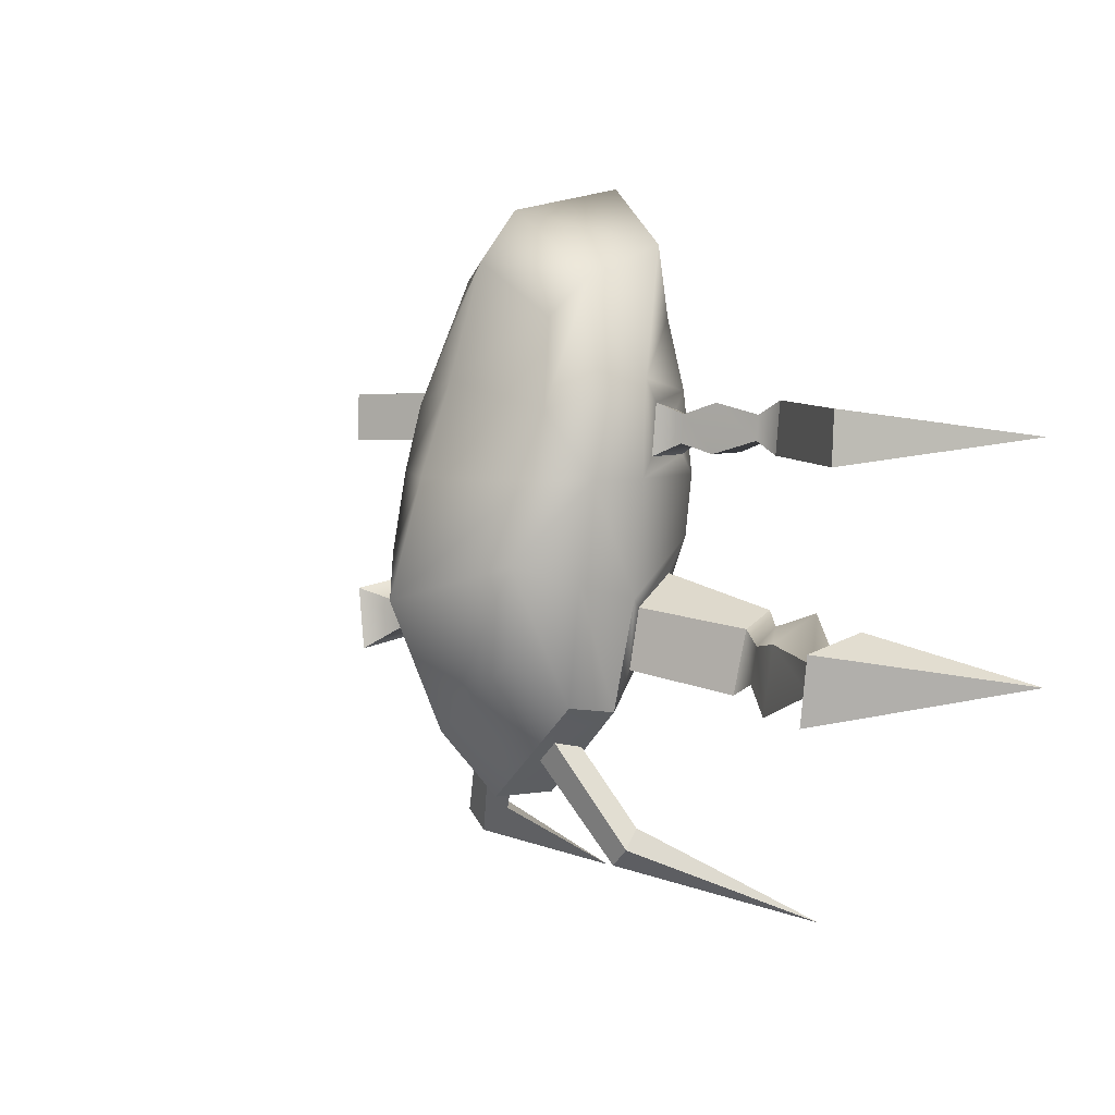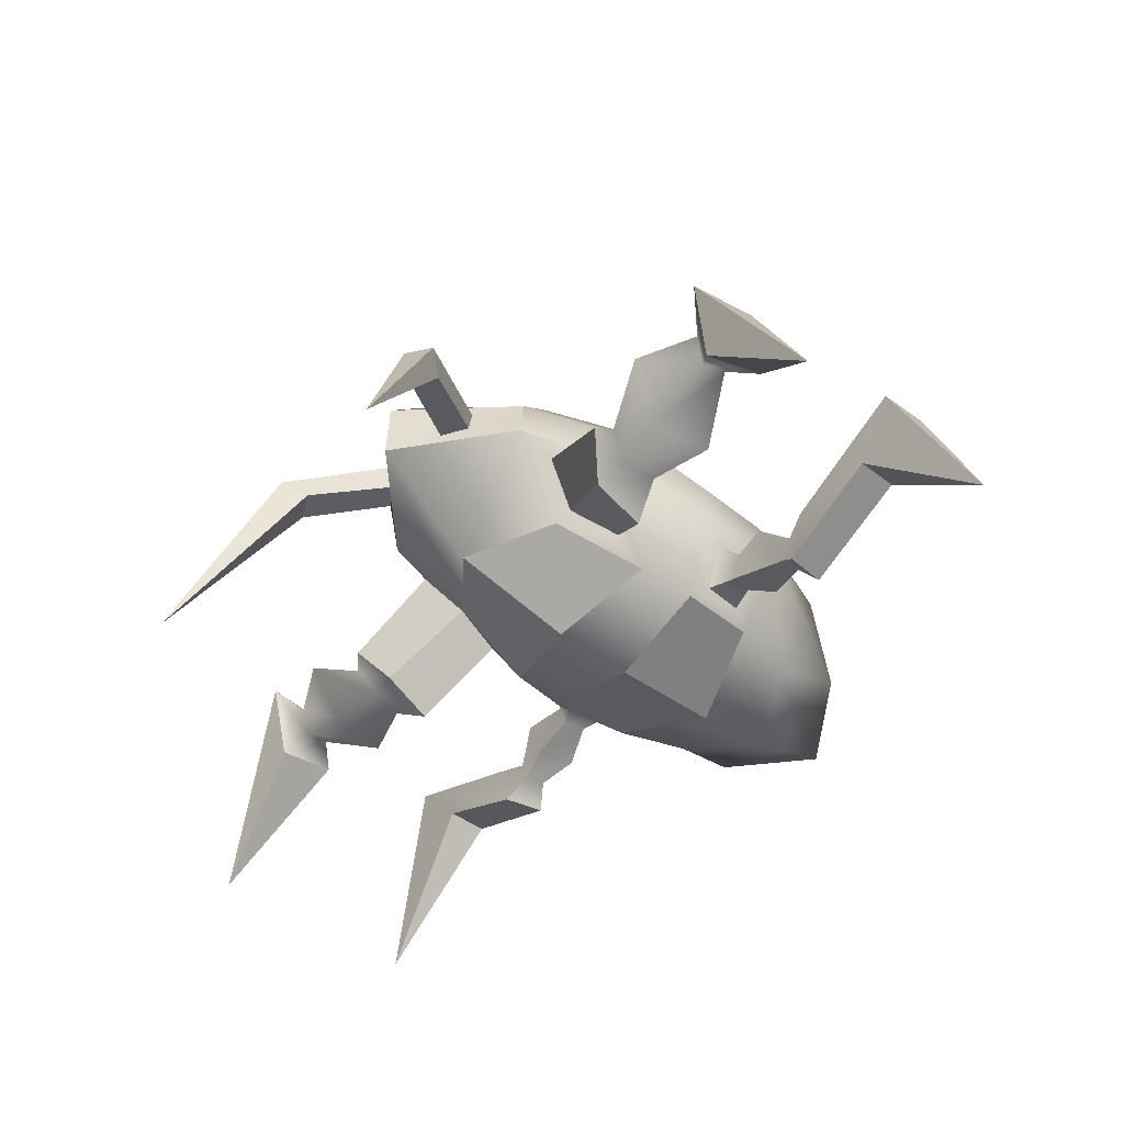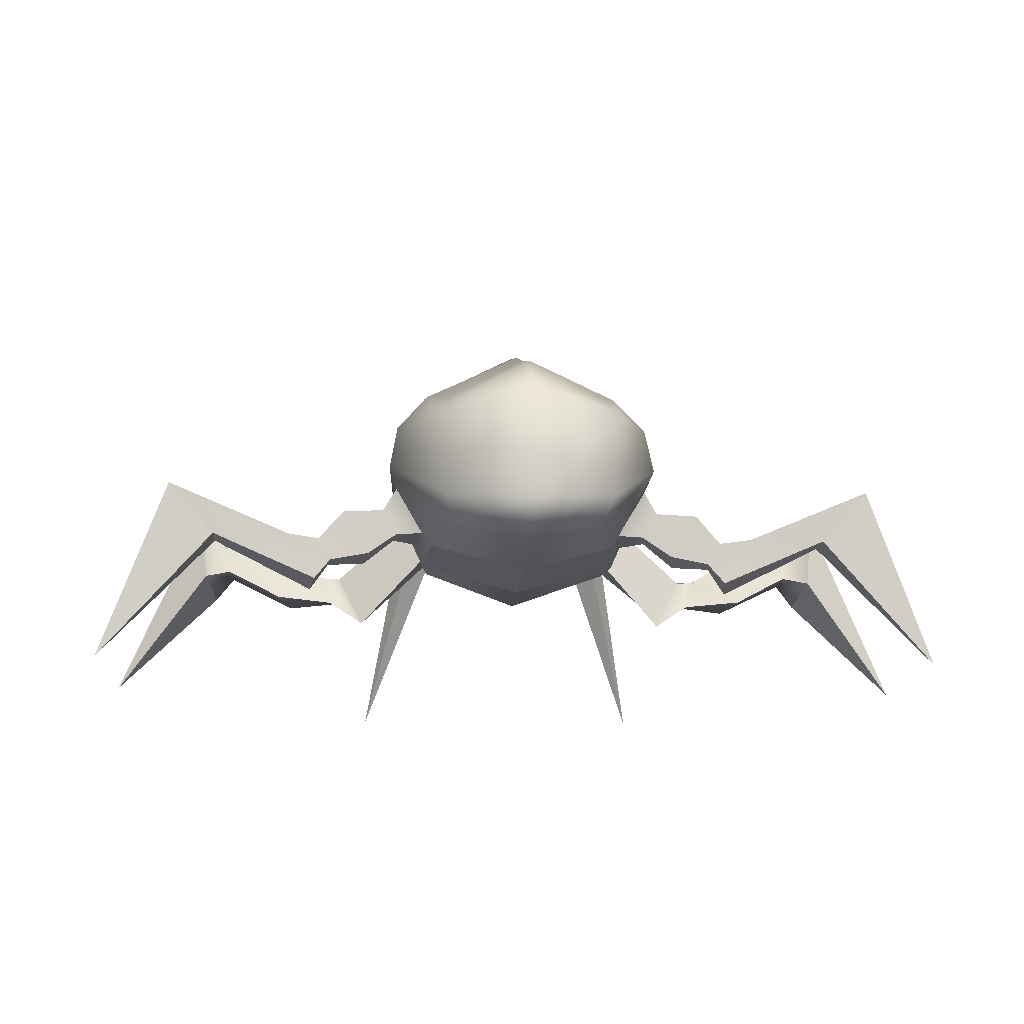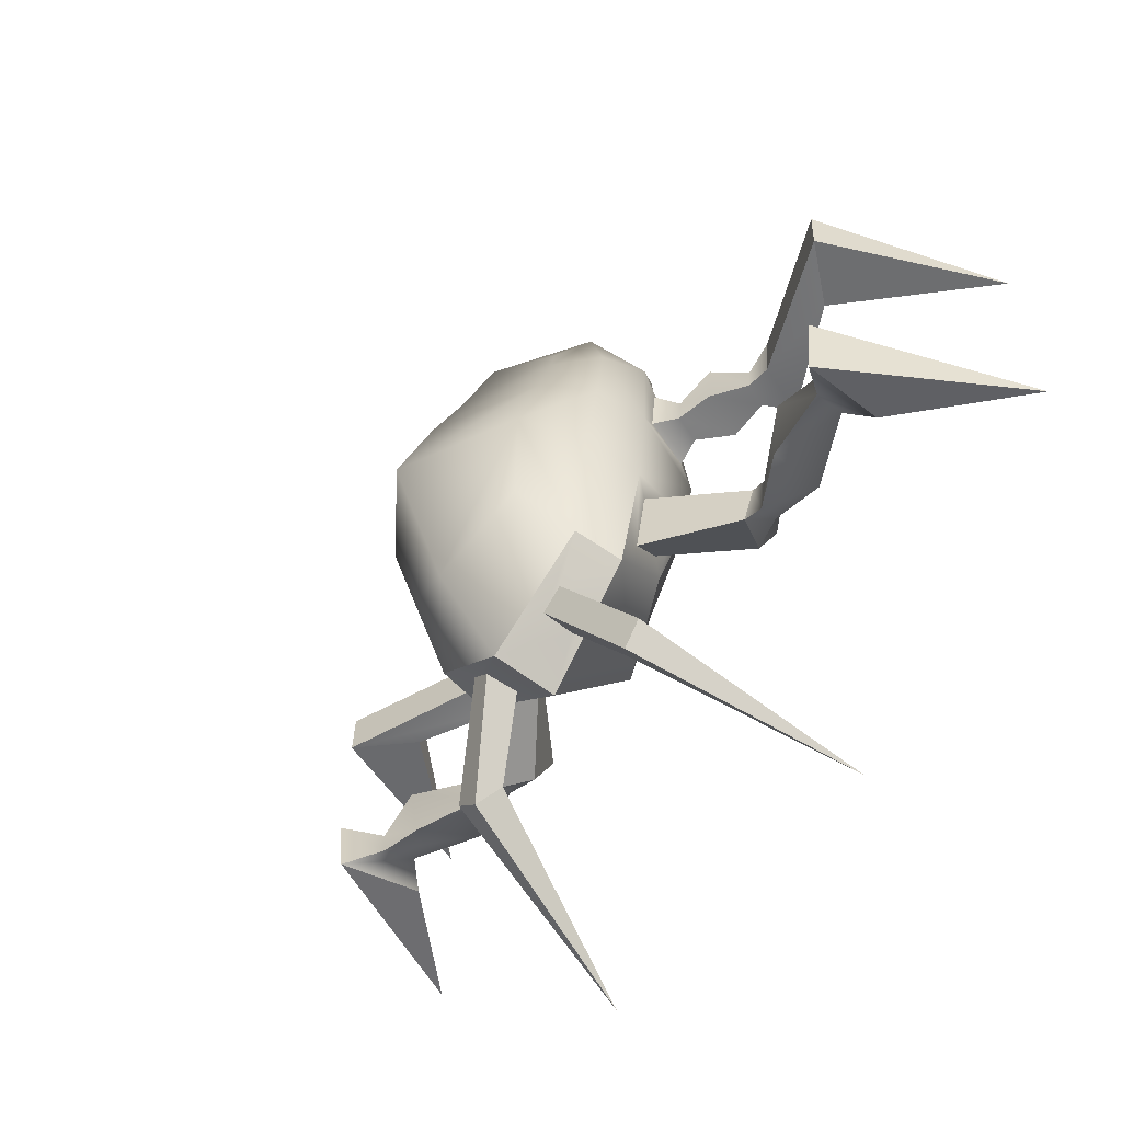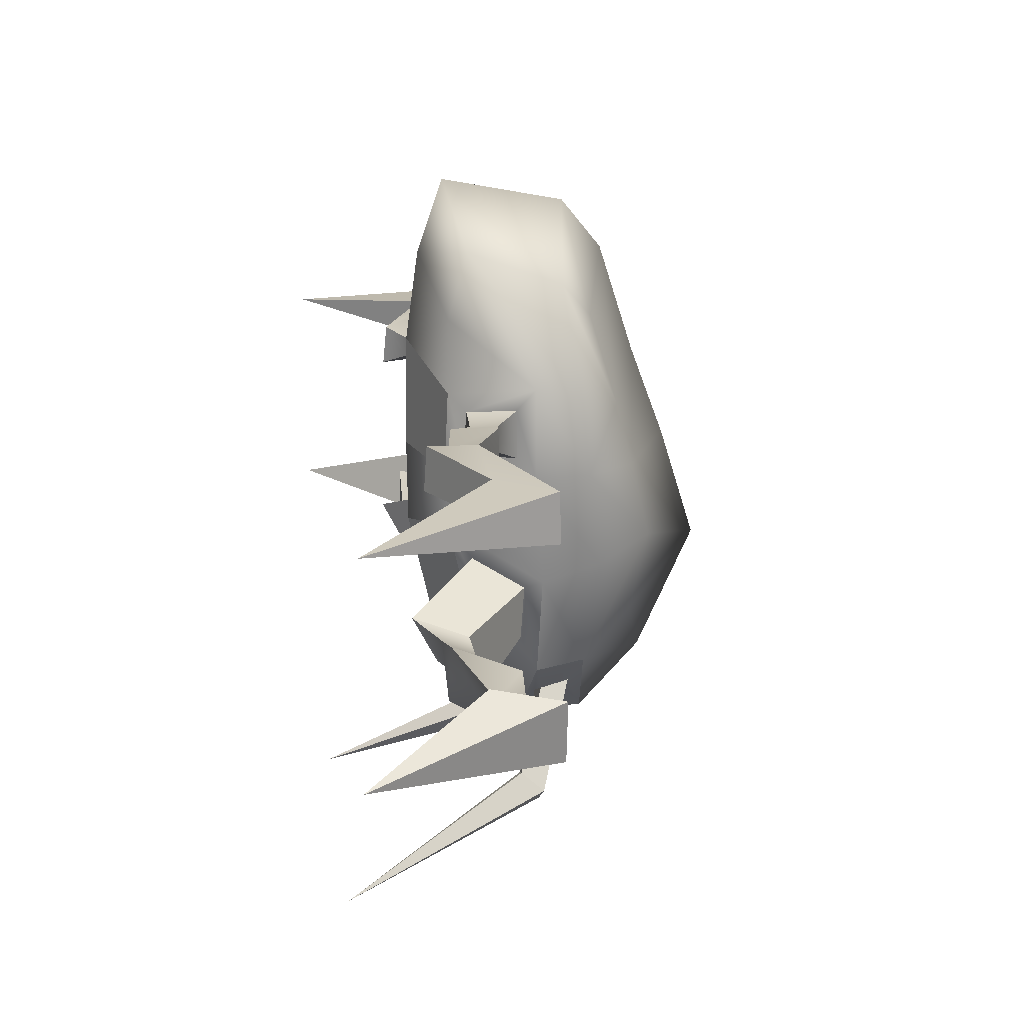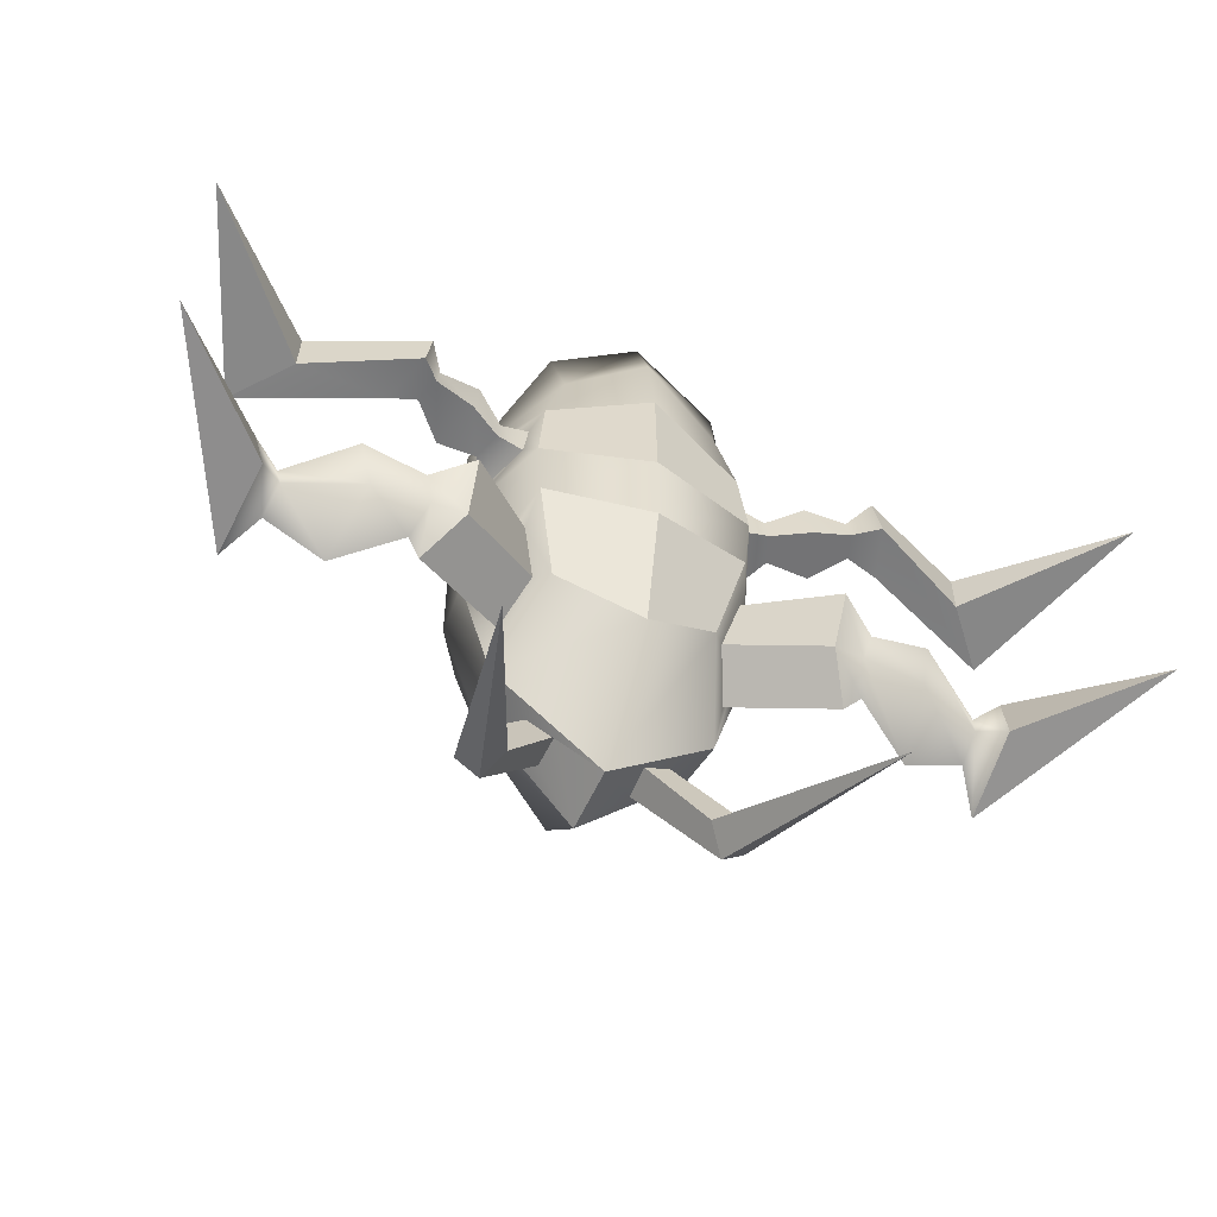
<metadata>
{"format":"obj","ext":"obj","renderer":"f3d","projection":"perspective","resolution":1024,"background":"white","views":[{"elev":5.0,"azim":-126.9,"up":"+Z"},{"elev":-47.9,"azim":-129.1,"up":"+Y"},{"elev":-13.8,"azim":-3.6,"up":"+Y"},{"elev":-57.6,"azim":-127.9,"up":"+Z"},{"elev":19.6,"azim":82.0,"up":"+Z"},{"elev":-55.9,"azim":-23.3,"up":"+Z"}]}
</metadata>
<code>
g default
v -0.9757 1.521 1.89
v 0.9757 1.521 1.89
v -0.9757 3.326 1.89
v 0.9757 3.326 1.89
v -0.9757 3.898 -2.133
v 0.9757 3.898 -2.133
v -0.9757 1.737 -1.944
v 0.9757 1.737 -1.944
v -1.317 3.833 0
v 1.317 2.61 -2.812
v 0 1.419 -2.669
v -1.317 2.61 -2.812
v 1.317 1.418 0
v -1.317 1.418 0
v 0 1.237 2.551
v 1.082 1.755 2.765
v 0 3.61 2.551
v -1.082 1.755 2.765
v 1.317 3.833 0
v 0 4.21 -3.055
v 0 1.559 3.485
v 0 4.481 0
v 0 2.555 -3.967
v 0 1.052 0
v 1.756 2.524 0
v -1.756 2.524 0
v 1.794 2.514 1.174
v 1.231 1.475 1.005
v 0 1.076 1.409
v -1.231 1.475 1.005
v -1.794 2.514 1.174
v -1.287 3.625 0.8113
v 0 4.053 1.159
v 1.287 3.625 0.8113
v 1.715 2.62 -1.419
v 1.254 1.459 -0.758
v 0 1.066 -1.07
v -1.254 1.459 -0.758
v -1.715 2.62 -1.419
v -1.236 4.078 -0.9941
v 0 4.929 -1.437
v 1.236 4.078 -0.9941
v -1.255 3.237 -2.719
v -1.643 3.375 -1.224
v -1.695 3.22 0
v -1.695 3.117 1.002
v -1.232 2.926 2.369
v 0 3.106 3.178
v 1.232 2.926 2.369
v 1.695 3.117 1.002
v 1.695 3.22 0
v 1.643 3.375 -1.224
v 1.255 3.237 -2.719
v 0 3.406 -3.941
v -0.9757 1.737 -1.944
v 0 1.419 -2.669
v 0 1.066 -1.07
v -1.254 1.459 -0.758
v 0 1.419 -2.669
v 0.9757 1.737 -1.944
v 1.254 1.459 -0.758
v 0 1.066 -1.07
v 1.317 1.418 0
v 0 1.052 0
v 1.231 1.475 1.005
v 0 1.076 1.409
v 0 1.052 0
v -1.317 1.418 0
v 0 1.076 1.409
v -1.231 1.475 1.005
v 1.419 1.65 0.2504
v 1.341 1.696 0.7878
v 1.644 2.302 0.2494
v 1.695 2.282 0.8859
v 1.132 1.925 -1.835
v 1.305 1.76 -1.19
v 1.339 2.391 -2.317
v 1.538 2.409 -1.545
v -1.132 1.925 -1.835
v -1.305 1.76 -1.19
v -1.538 2.409 -1.545
v -1.339 2.391 -2.317
v -1.419 1.65 0.2504
v -1.341 1.696 0.7878
v -1.695 2.282 0.8859
v -1.644 2.302 0.2494
v 2.864 1 0.2937
v 2.787 1.046 0.8312
v 3.089 1.652 0.2928
v 3.14 1.632 0.9292
v 2.146 1.208 -2.235
v 2.171 0.8947 -1.622
v 2.479 1.738 -2.552
v 2.516 1.574 -1.773
v -2.146 1.208 -2.235
v -2.171 0.8947 -1.622
v -2.516 1.574 -1.773
v -2.479 1.738 -2.552
v -2.864 1 0.2937
v -2.787 1.046 0.8312
v -3.14 1.632 0.9292
v -3.089 1.652 0.2928
v 4.173 1.657 0.3229
v 4.161 1.647 0.8446
v 4.766 2.354 0.2448
v 4.773 2.332 0.8773
v 4.354 1.369 -2.417
v 4.45 1.573 -1.625
v 4.443 2.487 -2.628
v 4.554 2.488 -1.796
v -4.354 1.369 -2.417
v -4.45 1.573 -1.625
v -4.554 2.488 -1.796
v -4.443 2.487 -2.628
v -4.173 1.657 0.3229
v -4.161 1.647 0.8446
v -4.773 2.332 0.8773
v -4.766 2.354 0.2448
v -1.728 1.674 0.4026
v -1.852 2.03 0.4021
v -1.879 2.019 0.7503
v -1.686 1.699 0.6967
v 1.728 1.674 0.4026
v 1.852 2.03 0.4021
v 1.879 2.019 0.7503
v 1.686 1.699 0.6967
v -2.616 1.312 0.4503
v -2.724 1.622 0.4499
v -2.748 1.613 0.7527
v -2.58 1.334 0.7061
v 2.616 1.312 0.4503
v 2.724 1.622 0.4499
v 2.748 1.613 0.7527
v 2.58 1.334 0.7061
v -2.144 1.364 0.2922
v -2.356 1.978 0.2914
v -2.404 1.959 0.8909
v -2.071 1.407 0.7985
v 2.144 1.364 0.2922
v 2.356 1.978 0.2914
v 2.404 1.959 0.8909
v 2.071 1.407 0.7985
v 5.702 -1e-06 0.5479
v -5.702 -1e-06 0.5479
v 5.722 -1e-06 -2.24
v -5.722 -1e-06 -2.24
v -3.232 1.234 -2.302
v -3.391 2.084 -2.674
v -3.557 2.094 -1.813
v -3.376 1.254 -1.53
v 3.232 1.234 -2.302
v 3.391 2.084 -2.674
v 3.557 2.094 -1.813
v 3.376 1.254 -1.53
v -2.542 1.283 -2.153
v -2.654 1.62 -2.413
v -2.763 1.629 -1.95
v -2.637 1.219 -1.756
v 2.542 1.283 -2.153
v 2.654 1.62 -2.413
v 2.763 1.629 -1.95
v 2.637 1.219 -1.756
v -4.089 1.641 -2.225
v -4.133 2.056 -2.328
v -4.184 2.057 -1.992
v -4.133 1.7 -1.91
v 4.089 1.641 -2.225
v 4.133 2.056 -2.328
v 4.184 2.057 -1.992
v 4.133 1.7 -1.91
v 0.8001 3.108 -3.201
v 0.5316 3.127 -3.449
v 0.8433 2.736 -3.28
v 0.5161 2.703 -3.448
v -0.5316 3.127 -3.449
v -0.8001 3.108 -3.201
v -0.5161 2.703 -3.448
v -0.8433 2.736 -3.28
v 1.626 2.667 -4.427
v 1.345 2.641 -4.661
v 1.473 2.386 -4.216
v 1.138 2.413 -4.368
v -1.345 2.641 -4.661
v -1.626 2.667 -4.427
v -1.138 2.413 -4.368
v -1.473 2.386 -4.216
v 2.128 -0 -5.595
v -2.128 -0 -5.595
g pCube1
f 1 15 21 18
f 15 2 16 21
f 48 49 4 17
f 47 48 17 3
f 32 33 22 9
f 33 34 19 22
f 41 42 6 20
f 40 41 20 5
f 5 20 54 43
f 20 6 53 54
f 23 10 8 11
f 12 23 11 7
f 55 56 57 58
f 59 60 61 62
f 64 63 65 66
f 68 67 69 70
f 42 52 53 6
f 34 50 51 19
f 45 46 32 9
f 43 44 40 5
f 2 28 27 16
f 29 28 2 15
f 30 29 15 1
f 31 30 1 18
f 32 46 47 3
f 3 17 33 32
f 17 4 34 33
f 49 50 34 4
f 13 36 35 25
f 37 36 13 24
f 38 37 24 14
f 39 38 14 26
f 40 44 45 9
f 9 22 41 40
f 22 19 42 41
f 51 52 42 19
f 12 39 44 43
f 45 44 39 26
f 26 31 46 45
f 47 46 31 18
f 18 21 48 47
f 21 16 49 48
f 16 27 50 49
f 51 50 27 25
f 25 35 52 51
f 53 52 35 10
f 7 11 56 55
f 11 37 57 56
f 37 38 58 57
f 38 7 55 58
f 11 8 60 59
f 8 36 61 60
f 36 37 62 61
f 37 11 59 62
f 24 13 63 64
f 13 28 65 63
f 28 29 66 65
f 29 24 64 66
f 14 24 67 68
f 24 29 69 67
f 29 30 70 69
f 30 14 68 70
f 28 13 71 72
f 13 25 73 71
f 25 27 74 73
f 27 28 72 74
f 36 8 75 76
f 8 10 77 75
f 10 35 78 77
f 35 36 76 78
f 7 38 80 79
f 38 39 81 80
f 39 12 82 81
f 12 7 79 82
f 14 30 84 83
f 30 31 85 84
f 31 26 86 85
f 26 14 83 86
f 134 131 87 88
f 131 132 89 87
f 132 133 90 89
f 133 134 88 90
f 76 75 91 92
f 75 77 93 91
f 77 78 94 93
f 78 76 92 94
f 79 80 96 95
f 80 81 97 96
f 81 82 98 97
f 82 79 95 98
f 83 84 122 119
f 84 85 121 122
f 85 86 120 121
f 86 83 119 120
f 88 87 103 104
f 87 89 105 103
f 89 90 106 105
f 90 88 104 106
f 170 167 107 108
f 167 168 109 107
f 168 169 110 109
f 169 170 108 110
f 95 96 158 155
f 96 97 157 158
f 97 98 156 157
f 98 95 155 156
f 99 100 116 115
f 100 101 117 116
f 101 102 118 117
f 102 99 115 118
f 120 119 135 136
f 121 120 136 137
f 122 121 137 138
f 119 122 138 135
f 71 73 124 123
f 73 74 125 124
f 74 72 126 125
f 72 71 123 126
f 128 127 99 102
f 129 128 102 101
f 130 129 101 100
f 127 130 100 99
f 139 140 132 131
f 140 141 133 132
f 141 142 134 133
f 142 139 131 134
f 136 135 127 128
f 137 136 128 129
f 138 137 129 130
f 135 138 130 127
f 123 124 140 139
f 124 125 141 140
f 125 126 142 141
f 126 123 139 142
f 104 103 143
f 103 105 143
f 105 106 143
f 106 104 143
f 115 116 144
f 116 117 144
f 117 118 144
f 118 115 144
f 108 107 145
f 107 109 145
f 109 110 145
f 110 108 145
f 111 112 146
f 112 113 146
f 113 114 146
f 114 111 146
f 148 147 163 164
f 149 148 164 165
f 150 149 165 166
f 147 150 166 163
f 159 160 152 151
f 160 161 153 152
f 161 162 154 153
f 162 159 151 154
f 156 155 147 148
f 157 156 148 149
f 158 157 149 150
f 155 158 150 147
f 91 93 160 159
f 93 94 161 160
f 94 92 162 161
f 92 91 159 162
f 164 163 111 114
f 165 164 114 113
f 166 165 113 112
f 163 166 112 111
f 151 152 168 167
f 152 153 169 168
f 153 154 170 169
f 154 151 167 170
f 54 53 171 172
f 53 10 173 171
f 10 23 174 173
f 23 54 172 174
f 43 54 175 176
f 54 23 177 175
f 23 12 178 177
f 12 43 176 178
f 172 171 179 180
f 171 173 181 179
f 173 174 182 181
f 174 172 180 182
f 176 175 183 184
f 175 177 185 183
f 177 178 186 185
f 178 176 184 186
f 180 179 187
f 179 181 187
f 181 182 187
f 182 180 187
f 184 183 188
f 183 185 188
f 185 186 188
f 186 184 188

</code>
